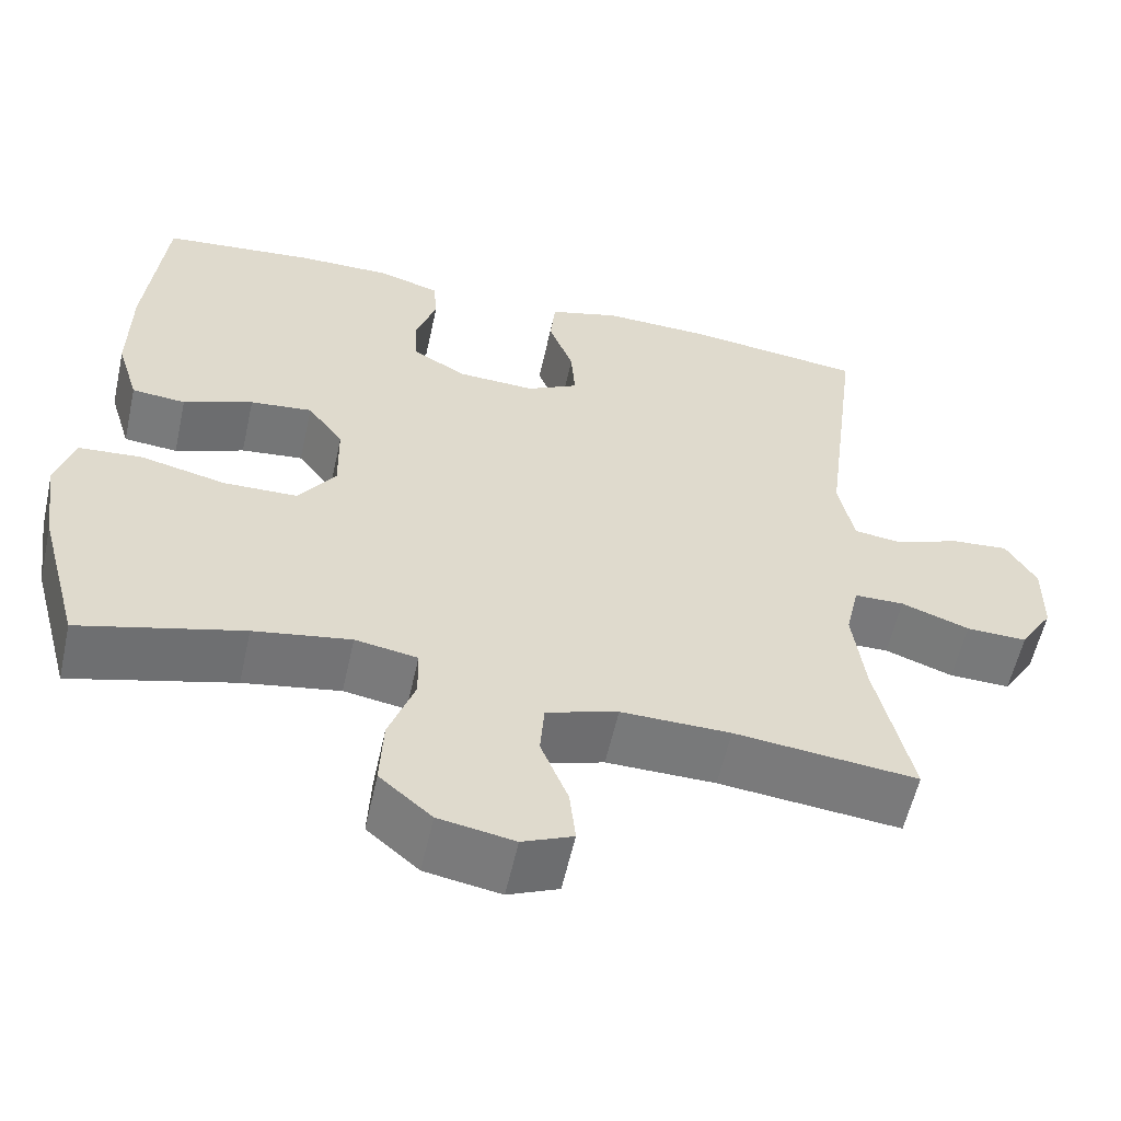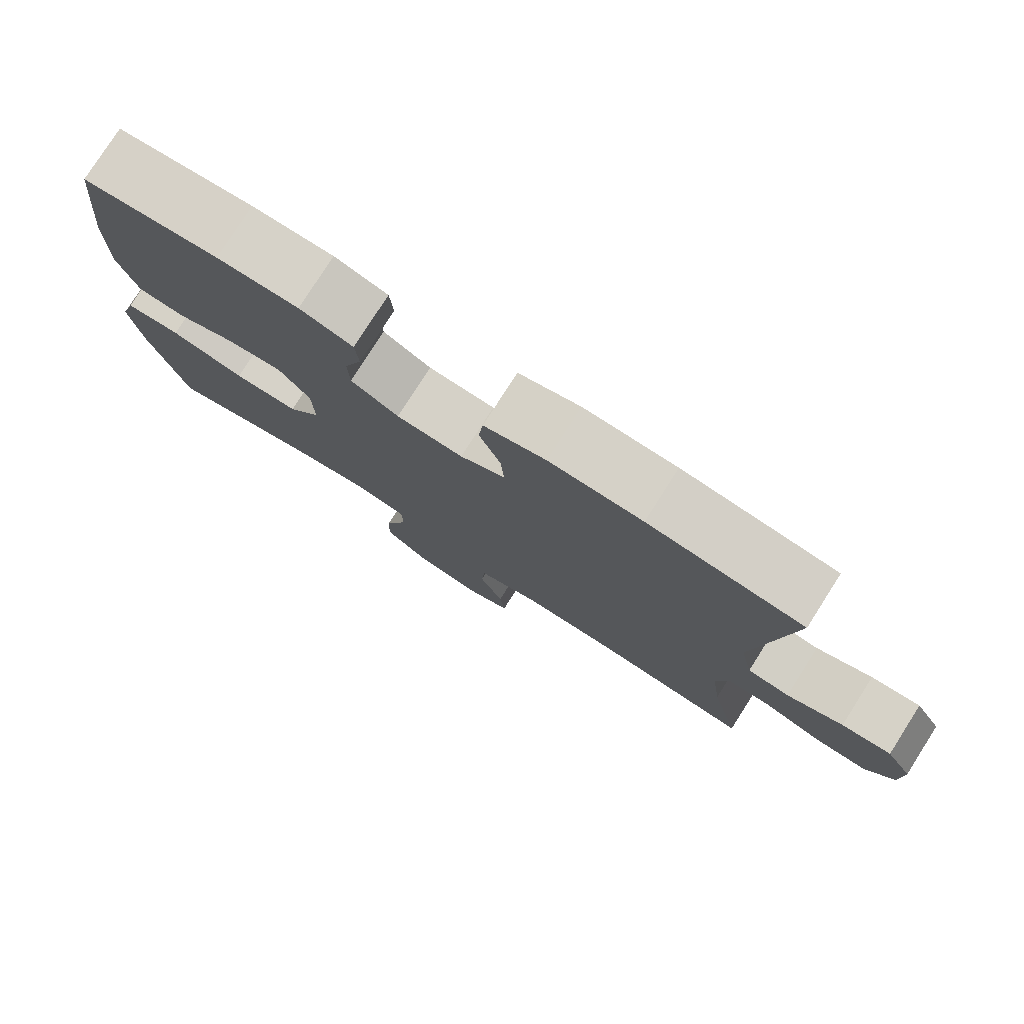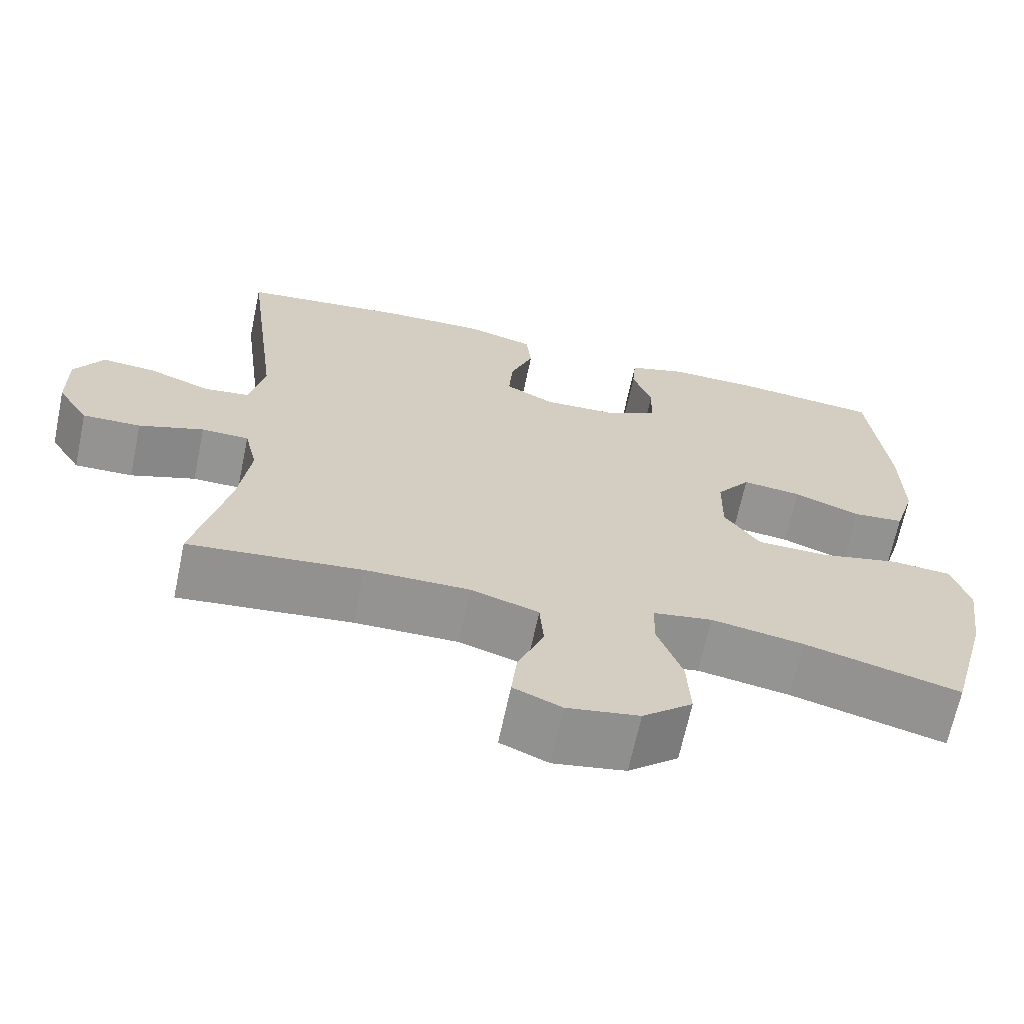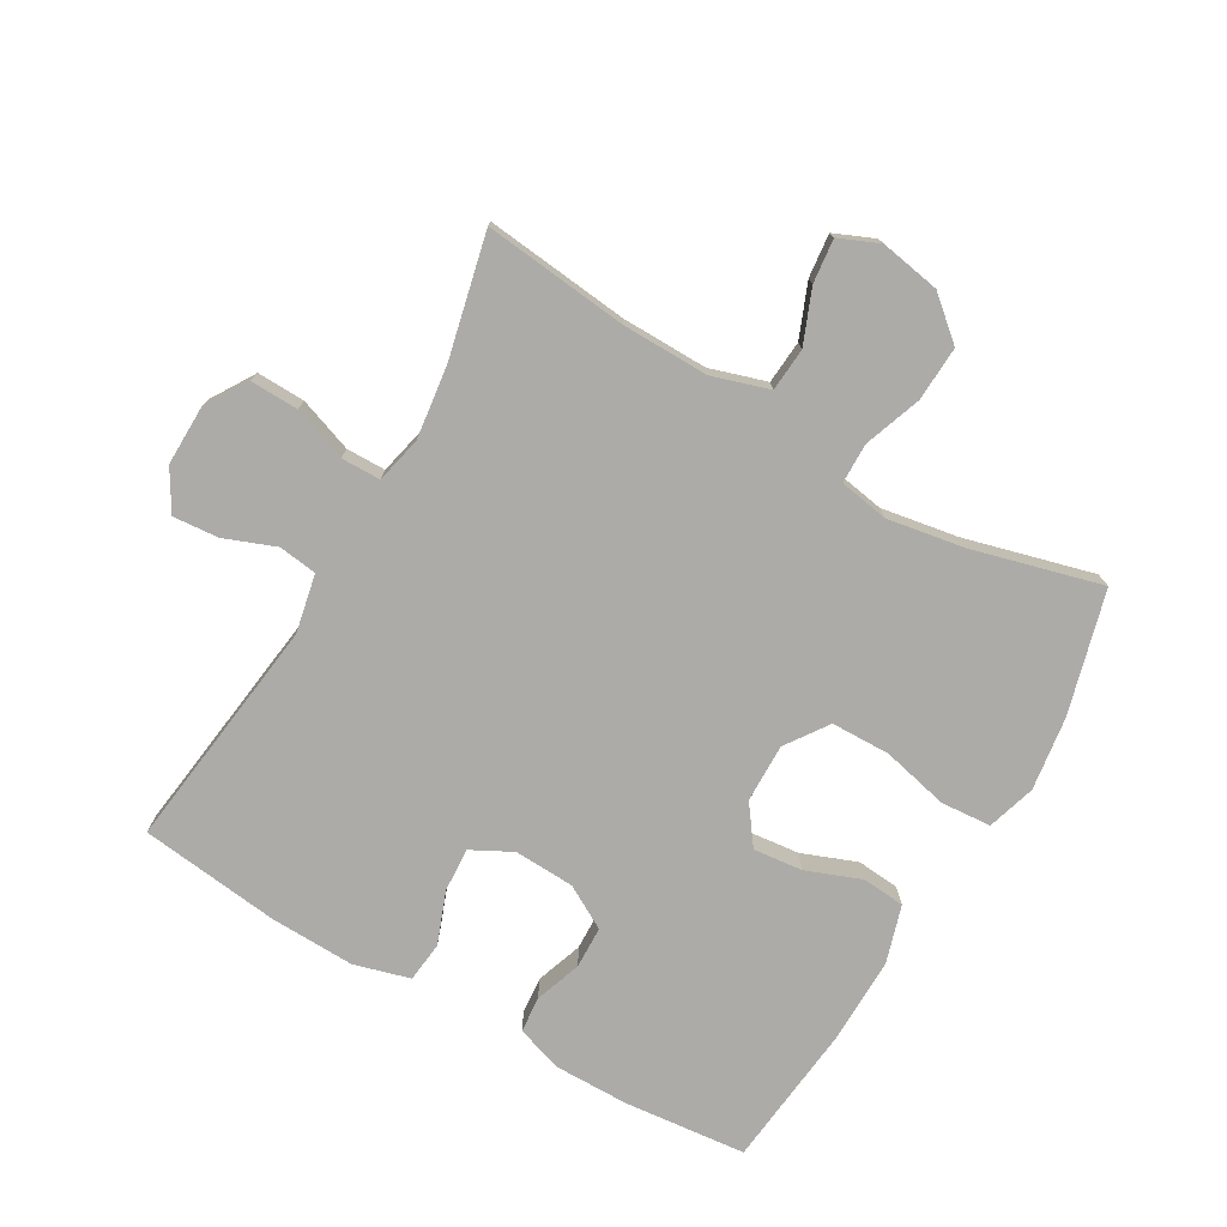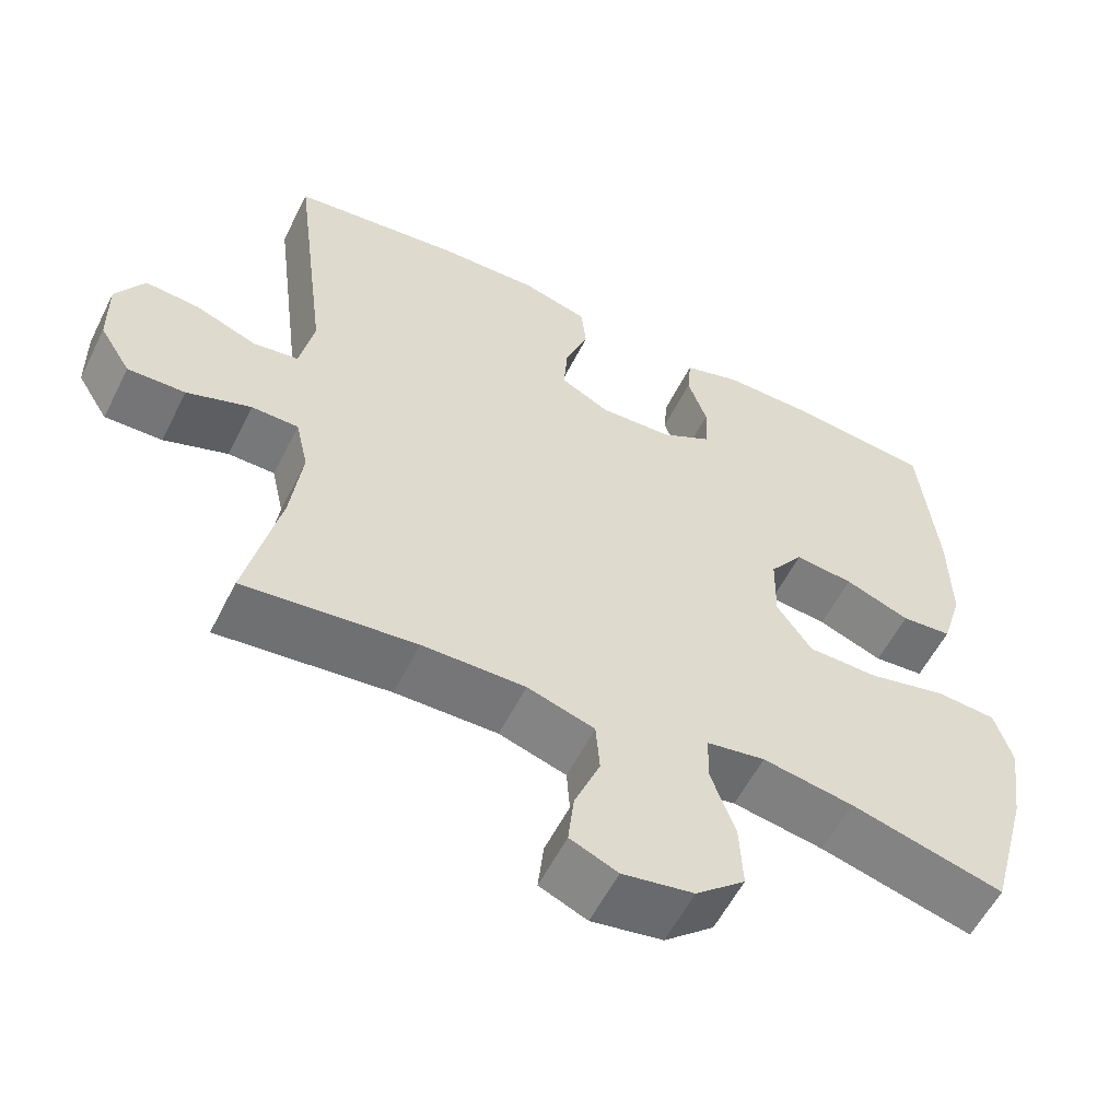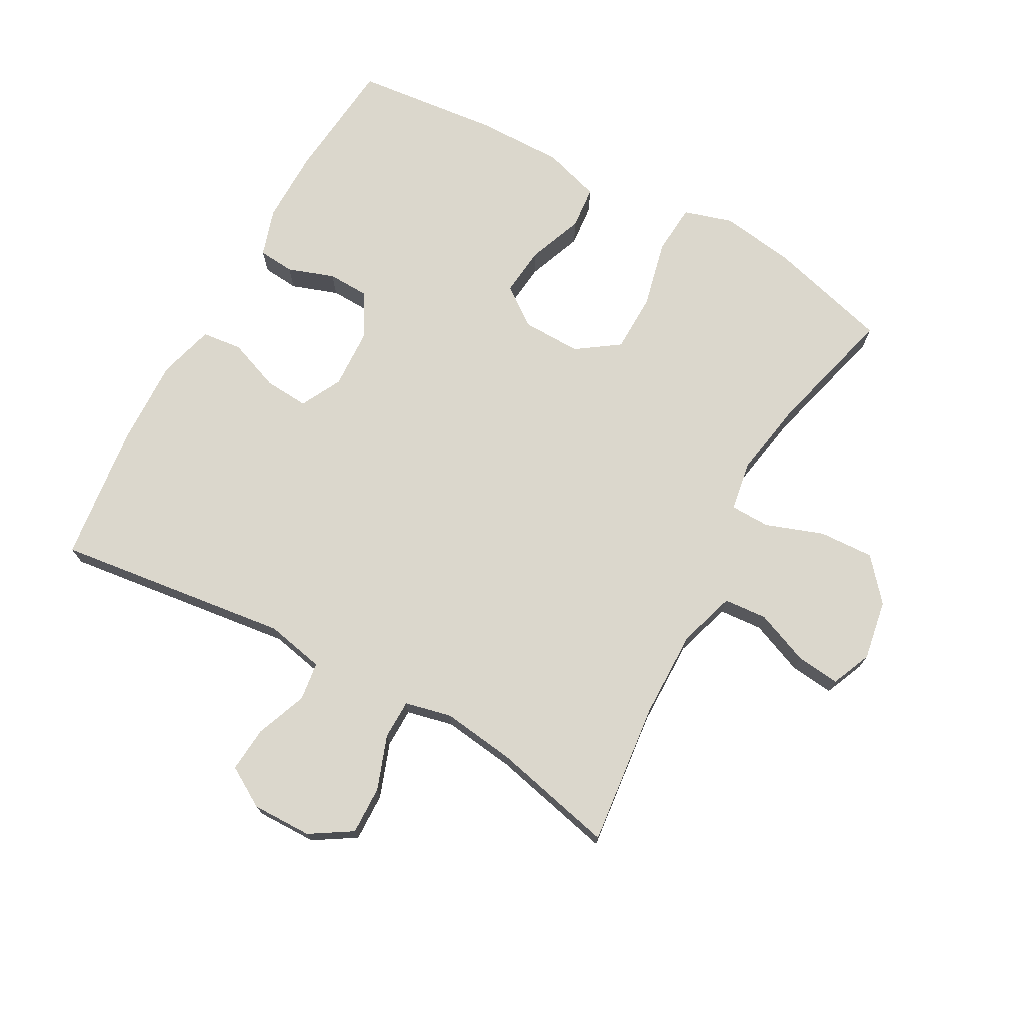
<metadata>
{"format":"obj","ext":"obj","renderer":"f3d","projection":"perspective","resolution":1024,"background":"white","views":[{"elev":-57.6,"azim":-12.5,"up":"+Z"},{"elev":78.5,"azim":32.5,"up":"+Z"},{"elev":-66.9,"azim":168.1,"up":"+Z"},{"elev":-76.2,"azim":149.9,"up":"+Y"},{"elev":-57.1,"azim":153.5,"up":"+Z"},{"elev":73.2,"azim":118.8,"up":"+Y"}]}
</metadata>
<code>
o path1084
v -0.5463 0.0375 0.3048
v -0.5481 0.0375 0.169
v -0.5209 0.0375 0.07972
v -0.454 0.0375 0.07366
v -0.368 0.0375 0.1069
v -0.2907 0.0375 0.1151
v -0.2465 0.0375 0.05453
v -0.2448 0.0375 -0.03765
v -0.2911 0.0375 -0.1039
v -0.3832 0.0375 -0.1057
v -0.4887 0.0375 -0.08114
v -0.5674 0.0375 -0.08708
v -0.5904 0.0375 -0.163
v -0.5742 0.0375 -0.2783
v -0.5222 0.0375 -0.4704
v -0.3199 0.0375 -0.4165
v -0.1994 0.0375 -0.396
v -0.1221 0.0375 -0.4091
v -0.1208 0.0375 -0.4715
v -0.153 0.0375 -0.5615
v -0.1572 0.0375 -0.6476
v -0.09234 0.0375 -0.7033
v 0.001699 0.0375 -0.7197
v 0.06464 0.0375 -0.6927
v 0.05713 0.0375 -0.6243
v 0.0234 0.0375 -0.5402
v 0.02857 0.0375 -0.4725
v 0.1174 0.0375 -0.4445
v 0.2531 0.0375 -0.4462
v 0.4797 0.0375 -0.4704
v 0.4353 0.0375 -0.2781
v 0.4205 0.0375 -0.1637
v 0.4372 0.0375 -0.0904
v 0.4991 0.0375 -0.08945
v 0.5836 0.0375 -0.1196
v 0.6595 0.0375 -0.1217
v 0.7004 0.0375 -0.05604
v 0.7017 0.0375 0.03797
v 0.6641 0.0375 0.1013
v 0.5928 0.0375 0.09545
v 0.5124 0.0375 0.06435
v 0.4522 0.0375 0.07247
v 0.4332 0.0375 0.164
v 0.4797 0.0375 0.5313
v 0.2591 0.0375 0.5577
v 0.1267 0.0375 0.5615
v 0.03931 0.0375 0.5369
v 0.03257 0.0375 0.4735
v 0.0631 0.0375 0.3927
v 0.06783 0.0375 0.3237
v 0.003813 0.0375 0.2903
v -0.09111 0.0375 0.2945
v -0.1589 0.0375 0.3328
v -0.1609 0.0375 0.3985
v -0.1356 0.0375 0.4714
v -0.1404 0.0375 0.528
v -0.2157 0.0375 0.5515
v -0.3305 0.0375 0.5506
v -0.5222 0.0375 0.5313
v -0.5463 -0.0375 0.3048
v -0.5481 -0.0375 0.169
v -0.5209 -0.0375 0.07972
v -0.454 -0.0375 0.07366
v -0.368 -0.0375 0.1069
v -0.2907 -0.0375 0.1151
v -0.2465 -0.0375 0.05453
v -0.2448 -0.0375 -0.03765
v -0.2911 -0.0375 -0.1039
v -0.3832 -0.0375 -0.1057
v -0.4887 -0.0375 -0.08114
v -0.5674 -0.0375 -0.08708
v -0.5904 -0.0375 -0.163
v -0.5742 -0.0375 -0.2783
v -0.5222 -0.0375 -0.4704
v -0.3199 -0.0375 -0.4165
v -0.1994 -0.0375 -0.396
v -0.1221 -0.0375 -0.4091
v -0.1208 -0.0375 -0.4715
v -0.153 -0.0375 -0.5615
v -0.1572 -0.0375 -0.6476
v -0.09234 -0.0375 -0.7033
v 0.001699 -0.0375 -0.7197
v 0.06464 -0.0375 -0.6927
v 0.05713 -0.0375 -0.6243
v 0.0234 -0.0375 -0.5402
v 0.02857 -0.0375 -0.4725
v 0.1174 -0.0375 -0.4445
v 0.2531 -0.0375 -0.4462
v 0.4797 -0.0375 -0.4704
v 0.4353 -0.0375 -0.2781
v 0.4205 -0.0375 -0.1637
v 0.4372 -0.0375 -0.0904
v 0.4991 -0.0375 -0.08945
v 0.5836 -0.0375 -0.1196
v 0.6595 -0.0375 -0.1217
v 0.7004 -0.0375 -0.05604
v 0.7017 -0.0375 0.03797
v 0.6641 -0.0375 0.1013
v 0.5928 -0.0375 0.09545
v 0.5124 -0.0375 0.06435
v 0.4522 -0.0375 0.07247
v 0.4332 -0.0375 0.164
v 0.4797 -0.0375 0.5313
v 0.2591 -0.0375 0.5577
v 0.1267 -0.0375 0.5615
v 0.03931 -0.0375 0.5369
v 0.03257 -0.0375 0.4735
v 0.0631 -0.0375 0.3927
v 0.06783 -0.0375 0.3237
v 0.003813 -0.0375 0.2903
v -0.09111 -0.0375 0.2945
v -0.1589 -0.0375 0.3328
v -0.1609 -0.0375 0.3985
v -0.1356 -0.0375 0.4714
v -0.1404 -0.0375 0.528
v -0.2157 -0.0375 0.5515
v -0.3305 -0.0375 0.5506
v -0.5222 -0.0375 0.5313
v -0.09234 0.0375 -0.7033
v 0.001699 0.0375 -0.7197
v 0.06464 0.0375 -0.6927
v 0.06464 0.0375 -0.6927
v -0.1572 0.0375 -0.6476
v 0.05713 0.0375 -0.6243
v -0.153 0.0375 -0.5615
v 0.0234 0.0375 -0.5402
v -0.1208 0.0375 -0.4715
v 0.02857 0.0375 -0.4725
v 0.02857 0.0375 -0.4725
v 0.1174 0.0375 -0.4445
v -0.1221 0.0375 -0.4091
v -0.1221 0.0375 -0.4091
v 0.2531 0.0375 -0.4462
v 0.4797 0.0375 -0.4704
v 0.4797 0.0375 -0.4704
v -0.5222 0.0375 -0.4704
v -0.5222 0.0375 -0.4704
v -0.3199 0.0375 -0.4165
v -0.1994 0.0375 -0.396
v -0.5742 0.0375 -0.2783
v 0.4353 0.0375 -0.2781
v -0.5904 0.0375 -0.163
v 0.4205 0.0375 -0.1637
v 0.4372 0.0375 -0.0904
v 0.4372 0.0375 -0.0904
v -0.5674 0.0375 -0.08708
v -0.5674 0.0375 -0.08708
v 0.5836 0.0375 -0.1196
v 0.6595 0.0375 -0.1217
v 0.7004 0.0375 -0.05604
v 0.4991 0.0375 -0.08945
v -0.4887 0.0375 -0.08114
v -0.3832 0.0375 -0.1057
v -0.2911 0.0375 -0.1039
v -0.2448 0.0375 -0.03765
v 0.7017 0.0375 0.03797
v -0.2465 0.0375 0.05453
v 0.6641 0.0375 0.1013
v 0.6641 0.0375 0.1013
v -0.2907 0.0375 0.1151
v 0.5124 0.0375 0.06435
v 0.4522 0.0375 0.07247
v 0.4522 0.0375 0.07247
v 0.5928 0.0375 0.09545
v 0.4332 0.0375 0.164
v -0.5209 0.0375 0.07972
v -0.5209 0.0375 0.07972
v -0.454 0.0375 0.07366
v -0.368 0.0375 0.1069
v -0.5481 0.0375 0.169
v -0.5463 0.0375 0.3048
v 0.003813 0.0375 0.2903
v -0.09111 0.0375 0.2945
v 0.06783 0.0375 0.3237
v 0.06783 0.0375 0.3237
v -0.1589 0.0375 0.3328
v 0.0631 0.0375 0.3927
v -0.1609 0.0375 0.3985
v 0.03257 0.0375 0.4735
v -0.1356 0.0375 0.4714
v -0.1404 0.0375 0.528
v -0.1404 0.0375 0.528
v 0.03931 0.0375 0.5369
v 0.03931 0.0375 0.5369
v 0.4797 0.0375 0.5313
v 0.4797 0.0375 0.5313
v -0.5222 0.0375 0.5313
v -0.5222 0.0375 0.5313
v -0.2157 0.0375 0.5515
v 0.1267 0.0375 0.5615
v -0.3305 0.0375 0.5506
v 0.2591 0.0375 0.5577
v -0.09234 -0.0375 -0.7033
v 0.001699 -0.0375 -0.7197
v 0.06464 -0.0375 -0.6927
v 0.06464 -0.0375 -0.6927
v -0.1572 -0.0375 -0.6476
v 0.05713 -0.0375 -0.6243
v -0.153 -0.0375 -0.5615
v 0.0234 -0.0375 -0.5402
v -0.1208 -0.0375 -0.4715
v 0.02857 -0.0375 -0.4725
v 0.02857 -0.0375 -0.4725
v 0.1174 -0.0375 -0.4445
v -0.1221 -0.0375 -0.4091
v -0.1221 -0.0375 -0.4091
v 0.2531 -0.0375 -0.4462
v 0.4797 -0.0375 -0.4704
v 0.4797 -0.0375 -0.4704
v -0.5222 -0.0375 -0.4704
v -0.5222 -0.0375 -0.4704
v -0.3199 -0.0375 -0.4165
v -0.1994 -0.0375 -0.396
v -0.5742 -0.0375 -0.2783
v 0.4353 -0.0375 -0.2781
v -0.5904 -0.0375 -0.163
v 0.4205 -0.0375 -0.1637
v 0.4372 -0.0375 -0.0904
v 0.4372 -0.0375 -0.0904
v -0.5674 -0.0375 -0.08708
v -0.5674 -0.0375 -0.08708
v 0.5836 -0.0375 -0.1196
v 0.6595 -0.0375 -0.1217
v 0.7004 -0.0375 -0.05604
v 0.4991 -0.0375 -0.08945
v -0.4887 -0.0375 -0.08114
v -0.3832 -0.0375 -0.1057
v -0.2911 -0.0375 -0.1039
v -0.2448 -0.0375 -0.03765
v 0.7017 -0.0375 0.03797
v -0.2465 -0.0375 0.05453
v 0.6641 -0.0375 0.1013
v 0.6641 -0.0375 0.1013
v -0.2907 -0.0375 0.1151
v 0.5124 -0.0375 0.06435
v 0.4522 -0.0375 0.07247
v 0.4522 -0.0375 0.07247
v 0.5928 -0.0375 0.09545
v 0.4332 -0.0375 0.164
v -0.5209 -0.0375 0.07972
v -0.5209 -0.0375 0.07972
v -0.454 -0.0375 0.07366
v -0.368 -0.0375 0.1069
v -0.5481 -0.0375 0.169
v -0.5463 -0.0375 0.3048
v 0.003813 -0.0375 0.2903
v -0.09111 -0.0375 0.2945
v 0.06783 -0.0375 0.3237
v 0.06783 -0.0375 0.3237
v -0.1589 -0.0375 0.3328
v 0.0631 -0.0375 0.3927
v -0.1609 -0.0375 0.3985
v 0.03257 -0.0375 0.4735
v -0.1356 -0.0375 0.4714
v -0.1404 -0.0375 0.528
v -0.1404 -0.0375 0.528
v 0.03931 -0.0375 0.5369
v 0.03931 -0.0375 0.5369
v 0.4797 -0.0375 0.5313
v 0.4797 -0.0375 0.5313
v -0.5222 -0.0375 0.5313
v -0.5222 -0.0375 0.5313
v -0.2157 -0.0375 0.5515
v 0.1267 -0.0375 0.5615
v -0.3305 -0.0375 0.5506
v 0.2591 -0.0375 0.5577
f 193 199 197
f 231 247 234
f 228 212 213
f 244 243 245
f 250 234 247
f 251 264 253
f 243 244 242
f 266 248 239
f 253 264 257
f 245 250 265
f 245 243 250
f 243 234 250
f 236 218 225
f 236 225 235
f 205 228 213
f 200 193 198
f 247 231 246
f 225 222 235
f 246 218 236
f 222 224 238
f 215 207 208
f 217 207 215
f 202 201 200
f 204 205 202
f 254 263 252
f 246 231 229
f 238 224 230
f 227 212 228
f 193 194 198
f 224 222 223
f 199 200 201
f 205 201 202
f 212 227 214
f 193 200 199
f 238 230 232
f 212 214 210
f 229 228 205
f 246 236 248
f 242 244 240
f 198 194 195
f 263 265 252
f 248 266 251
f 252 265 250
f 239 248 236
f 229 205 204
f 255 263 254
f 246 229 218
f 217 204 207
f 261 245 265
f 266 239 259
f 235 222 238
f 220 216 226
f 264 251 266
f 216 214 226
f 226 214 227
f 218 229 217
f 229 204 217
f 22 23 82 81
f 23 122 196 82
f 21 22 81 80
f 24 25 84 83
f 20 21 80 79
f 25 26 85 84
f 19 20 79 78
f 26 129 203 85
f 27 28 87 86
f 132 19 78 206
f 29 135 209 88
f 28 29 88 87
f 137 16 75 211
f 16 17 76 75
f 17 18 77 76
f 14 15 74 73
f 30 31 90 89
f 13 14 73 72
f 31 32 91 90
f 32 145 219 91
f 147 13 72 221
f 35 36 95 94
f 36 37 96 95
f 34 35 94 93
f 11 12 71 70
f 10 11 70 69
f 9 10 69 68
f 8 9 68 67
f 33 34 93 92
f 37 38 97 96
f 7 8 67 66
f 38 159 233 97
f 6 7 66 65
f 41 163 237 100
f 40 41 100 99
f 39 40 99 98
f 42 43 102 101
f 167 4 63 241
f 4 5 64 63
f 2 3 62 61
f 5 6 65 64
f 1 2 61 60
f 51 52 111 110
f 175 51 110 249
f 52 53 112 111
f 49 50 109 108
f 53 54 113 112
f 48 49 108 107
f 54 55 114 113
f 55 182 256 114
f 184 48 107 258
f 43 186 260 102
f 188 1 60 262
f 56 57 116 115
f 46 47 106 105
f 58 59 118 117
f 57 58 117 116
f 45 46 105 104
f 44 45 104 103
f 119 123 125
f 157 160 173
f 154 139 138
f 170 171 169
f 176 173 160
f 177 179 190
f 169 168 170
f 192 165 174
f 179 183 190
f 171 191 176
f 171 176 169
f 169 176 160
f 162 151 144
f 162 161 151
f 131 139 154
f 126 124 119
f 173 172 157
f 151 161 148
f 172 162 144
f 148 164 150
f 141 134 133
f 143 141 133
f 128 126 127
f 130 128 131
f 180 178 189
f 172 155 157
f 164 156 150
f 153 154 138
f 119 124 120
f 150 149 148
f 125 127 126
f 131 128 127
f 138 140 153
f 119 125 126
f 164 158 156
f 138 136 140
f 155 131 154
f 172 174 162
f 168 166 170
f 124 121 120
f 189 178 191
f 174 177 192
f 178 176 191
f 165 162 174
f 155 130 131
f 181 180 189
f 172 144 155
f 143 133 130
f 187 191 171
f 192 185 165
f 161 164 148
f 146 152 142
f 190 192 177
f 142 152 140
f 152 153 140
f 144 143 155
f 155 143 130

</code>
